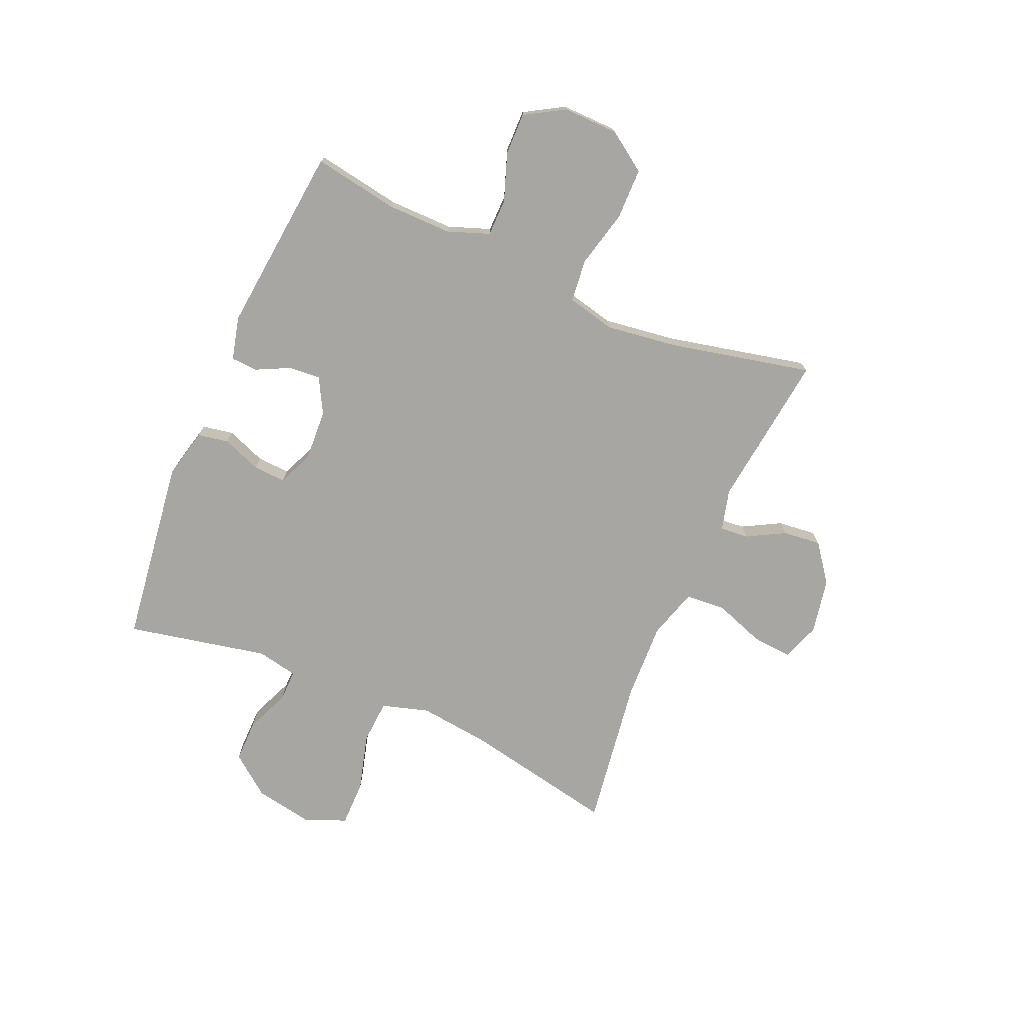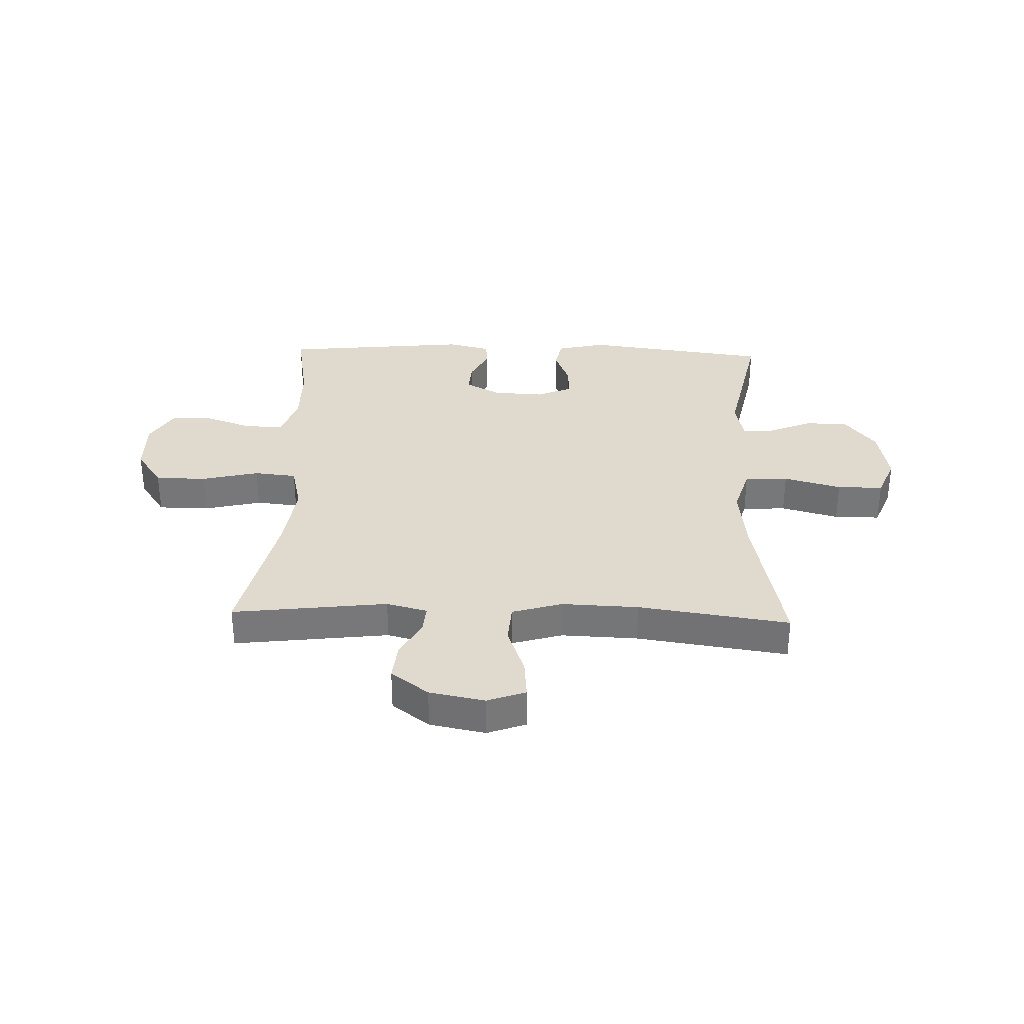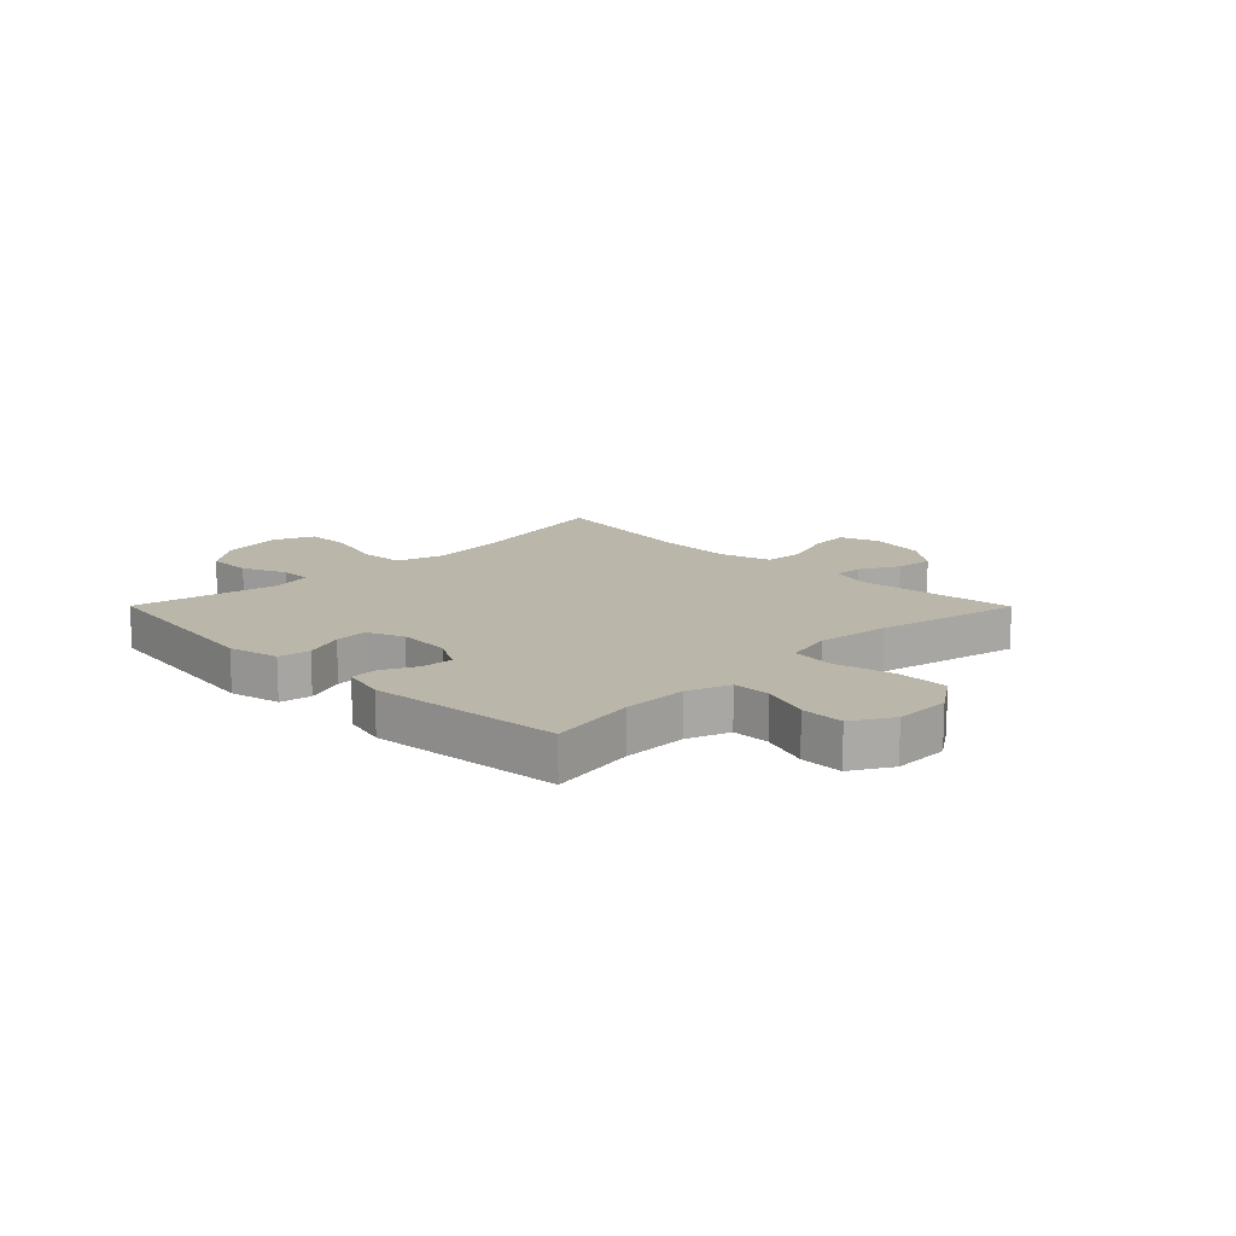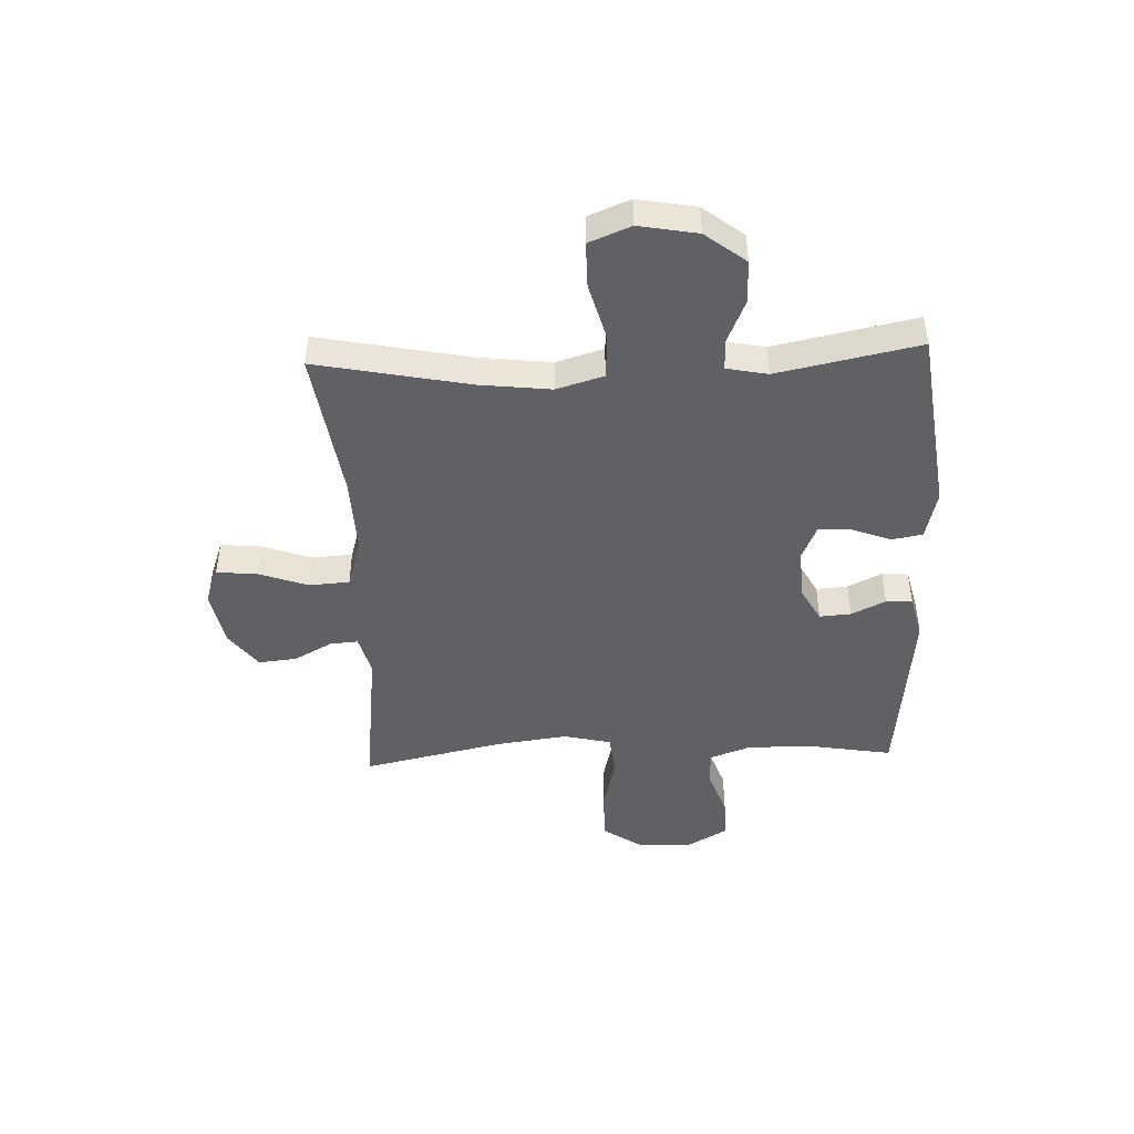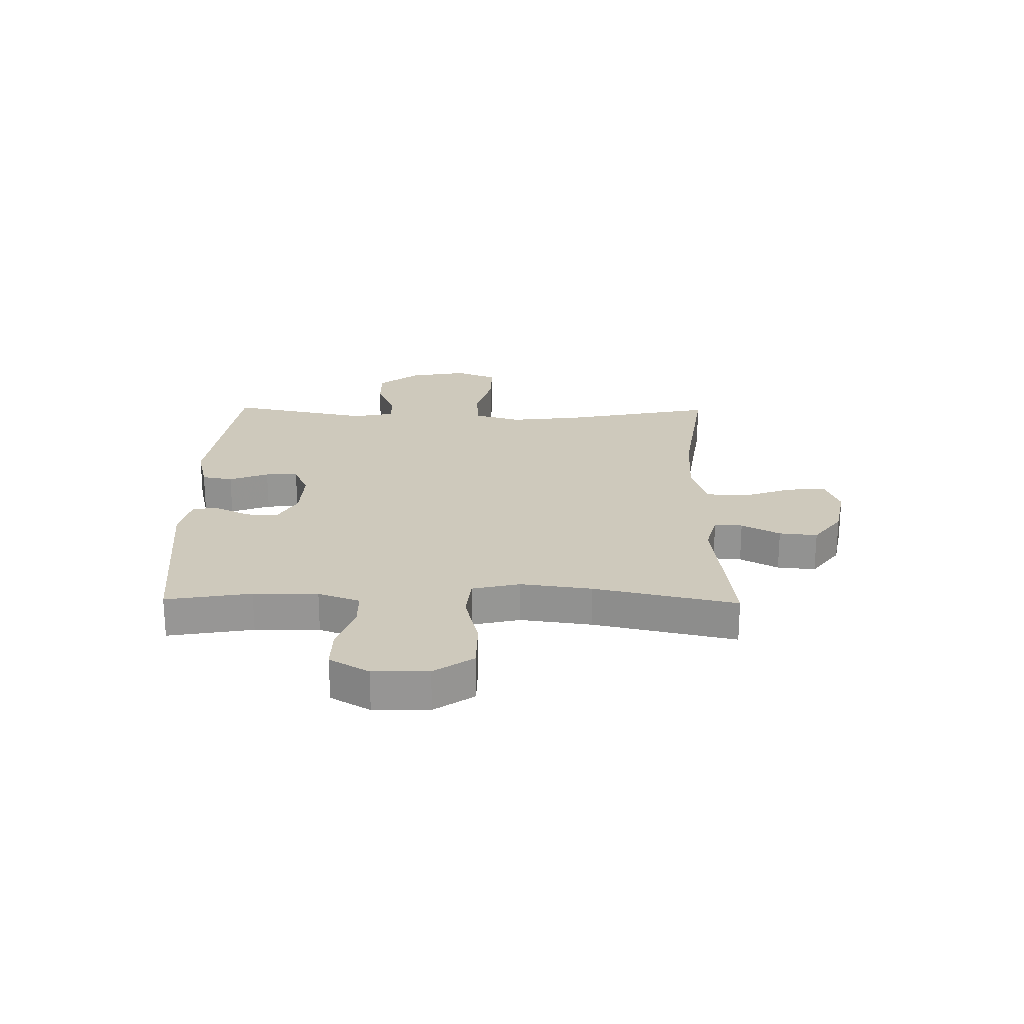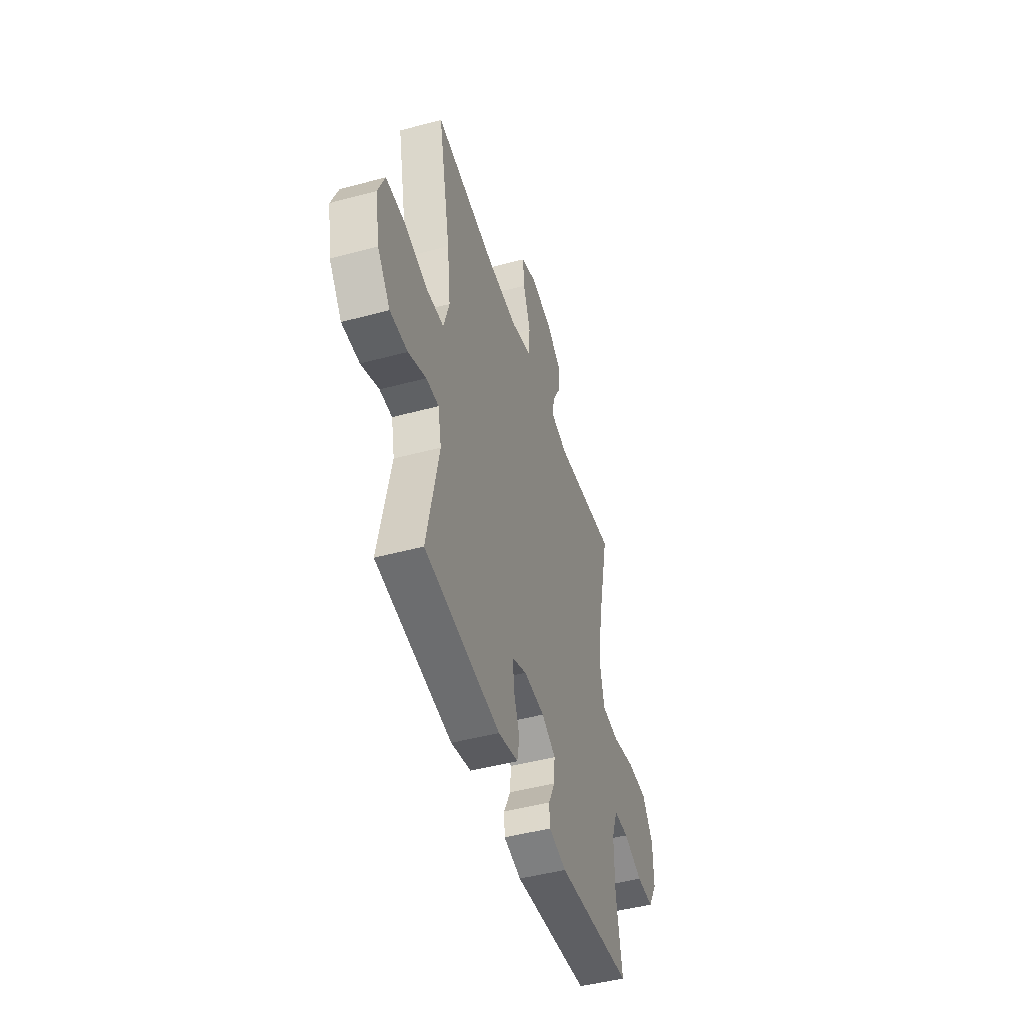
<metadata>
{"format":"obj","ext":"obj","renderer":"f3d","projection":"perspective","resolution":1024,"background":"white","views":[{"elev":-74.3,"azim":-113.3,"up":"+Y"},{"elev":32.8,"azim":1.9,"up":"+Y"},{"elev":14.0,"azim":-134.8,"up":"+Y"},{"elev":-45.5,"azim":92.3,"up":"+Y"},{"elev":22.5,"azim":-89.1,"up":"+Y"},{"elev":-46.9,"azim":107.0,"up":"+Z"}]}
</metadata>
<code>
v 0.5 0.07 -0.5
v 0.167 0.07 -0.544
v 0.079 0.07 -0.523
v 0.069 0.07 -0.468
v 0.096 0.07 -0.398
v 0.099 0.07 -0.34
v 0.036 0.07 -0.313
v -0.056 0.07 -0.318
v -0.118 0.07 -0.352
v -0.114 0.07 -0.408
v -0.084 0.07 -0.469
v -0.087 0.07 -0.516
v -0.164 0.07 -0.535
v -0.5 0.07 -0.5
v -0.474 0.07 -0.348
v -0.473 0.07 -0.233
v -0.5 0.07 -0.159
v -0.566 0.07 -0.158
v -0.651 0.07 -0.188
v -0.726 0.07 -0.189
v -0.767 0.07 -0.119
v -0.765 0.07 -0.02
v -0.717 0.07 0.05
v -0.626 0.07 0.051
v -0.523 0.07 0.026
v -0.447 0.07 0.034
v -0.427 0.07 0.119
v -0.444 0.07 0.246
v -0.5 0.07 0.5
v -0.223 0.07 0.466
v -0.15 0.07 0.485
v -0.154 0.07 0.535
v -0.191 0.07 0.603
v -0.198 0.07 0.671
v -0.131 0.07 0.721
v -0.032 0.07 0.74
v 0.036 0.07 0.715
v 0.03 0.07 0.644
v -0.002 0.07 0.555
v 0.003 0.07 0.483
v 0.093 0.07 0.456
v 0.23 0.07 0.461
v 0.5 0.07 0.5
v 0.445 0.07 0.228
v 0.43 0.07 0.101
v 0.455 0.07 0.017
v 0.533 0.07 0.012
v 0.636 0.07 0.04
v 0.718 0.07 0.04
v 0.748 0.07 -0.034
v 0.729 0.07 -0.138
v 0.673 0.07 -0.21
v 0.596 0.07 -0.209
v 0.518 0.07 -0.176
v 0.463 0.07 -0.175
v 0.448 0.07 -0.248
v 0.5 0 -0.5
v 0.167 0 -0.544
v 0.079 0 -0.523
v 0.069 0 -0.468
v 0.096 0 -0.398
v 0.099 0 -0.34
v 0.036 0 -0.313
v -0.056 0 -0.318
v -0.118 0 -0.352
v -0.114 0 -0.408
v -0.084 0 -0.469
v -0.087 0 -0.516
v -0.164 0 -0.535
v -0.5 0 -0.5
v -0.474 0 -0.348
v -0.473 0 -0.233
v -0.5 0 -0.159
v -0.566 0 -0.158
v -0.651 0 -0.188
v -0.726 0 -0.189
v -0.767 0 -0.119
v -0.765 0 -0.02
v -0.717 0 0.05
v -0.626 0 0.051
v -0.523 0 0.026
v -0.447 0 0.034
v -0.427 0 0.119
v -0.444 0 0.246
v -0.5 0 0.5
v -0.223 0 0.466
v -0.15 0 0.485
v -0.154 0 0.535
v -0.191 0 0.603
v -0.198 0 0.671
v -0.131 0 0.721
v -0.032 0 0.74
v 0.036 0 0.715
v 0.03 0 0.644
v -0.002 0 0.555
v 0.003 0 0.483
v 0.093 0 0.456
v 0.23 0 0.461
v 0.5 0 0.5
v 0.445 0 0.228
v 0.43 0 0.101
v 0.455 0 0.017
v 0.533 0 0.012
v 0.636 0 0.04
v 0.718 0 0.04
v 0.748 0 -0.034
v 0.729 0 -0.138
v 0.673 0 -0.21
v 0.596 0 -0.209
v 0.518 0 -0.176
v 0.463 0 -0.175
v 0.448 0 -0.248
f 52 53 54
f 51 52 54
f 50 51 54
f 49 50 54
f 48 49 54
f 47 48 54
f 46 47 54 55
f 45 46 55 56
f 42 43 44
f 41 42 44 45
f 40 41 45 56
f 37 38 39
f 36 37 39
f 35 36 39
f 34 35 39
f 33 34 39
f 32 33 39
f 31 32 39 40
f 40 56 1
f 31 40 1
f 30 31 1
f 23 24 25
f 22 23 25
f 21 22 25
f 20 21 25
f 19 20 25
f 18 19 25
f 17 18 25 26
f 16 17 26
f 15 16 26 27
f 13 14 15
f 12 13 15
f 11 12 15
f 10 11 15
f 9 10 15 27
f 3 4 5
f 2 3 5
f 1 2 5
f 1 5 6
f 1 6 7
f 30 1 7
f 29 30 7
f 28 29 7
f 27 28 7 8
f 8 9 27
f 110 109 108
f 110 108 107
f 110 107 106
f 110 106 105
f 110 105 104
f 110 104 103
f 111 110 103 102
f 112 111 102 101
f 100 99 98
f 101 100 98 97
f 112 101 97 96
f 95 94 93
f 95 93 92
f 95 92 91
f 95 91 90
f 95 90 89
f 95 89 88
f 96 95 88 87
f 57 112 96
f 57 96 87
f 57 87 86
f 81 80 79
f 81 79 78
f 81 78 77
f 81 77 76
f 81 76 75
f 81 75 74
f 82 81 74 73
f 82 73 72
f 83 82 72 71
f 71 70 69
f 71 69 68
f 71 68 67
f 71 67 66
f 83 71 66 65
f 61 60 59
f 61 59 58
f 61 58 57
f 62 61 57
f 63 62 57
f 63 57 86
f 63 86 85
f 63 85 84
f 64 63 84 83
f 83 65 64
f 1 57 58 2
f 2 58 59 3
f 3 59 60 4
f 4 60 61 5
f 5 61 62 6
f 6 62 63 7
f 7 63 64 8
f 8 64 65 9
f 9 65 66 10
f 10 66 67 11
f 11 67 68 12
f 12 68 69 13
f 13 69 70 14
f 14 70 71 15
f 15 71 72 16
f 16 72 73 17
f 17 73 74 18
f 18 74 75 19
f 19 75 76 20
f 20 76 77 21
f 21 77 78 22
f 22 78 79 23
f 23 79 80 24
f 24 80 81 25
f 25 81 82 26
f 26 82 83 27
f 27 83 84 28
f 28 84 85 29
f 29 85 86 30
f 30 86 87 31
f 31 87 88 32
f 32 88 89 33
f 33 89 90 34
f 34 90 91 35
f 35 91 92 36
f 36 92 93 37
f 37 93 94 38
f 38 94 95 39
f 39 95 96 40
f 40 96 97 41
f 41 97 98 42
f 42 98 99 43
f 43 99 100 44
f 44 100 101 45
f 45 101 102 46
f 46 102 103 47
f 47 103 104 48
f 48 104 105 49
f 49 105 106 50
f 50 106 107 51
f 51 107 108 52
f 52 108 109 53
f 53 109 110 54
f 54 110 111 55
f 55 111 112 56
f 56 112 57 1

</code>
